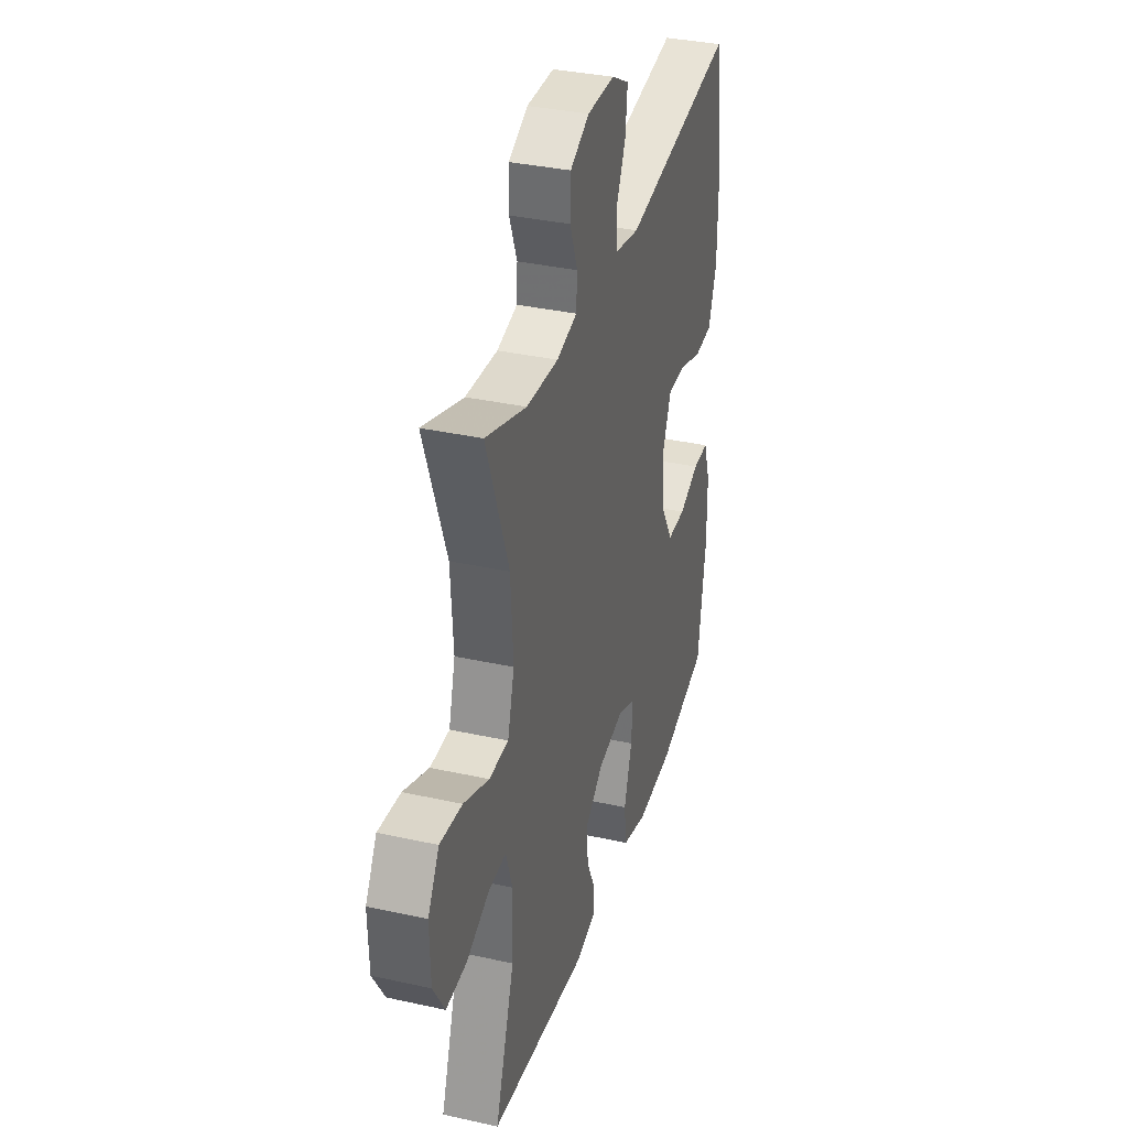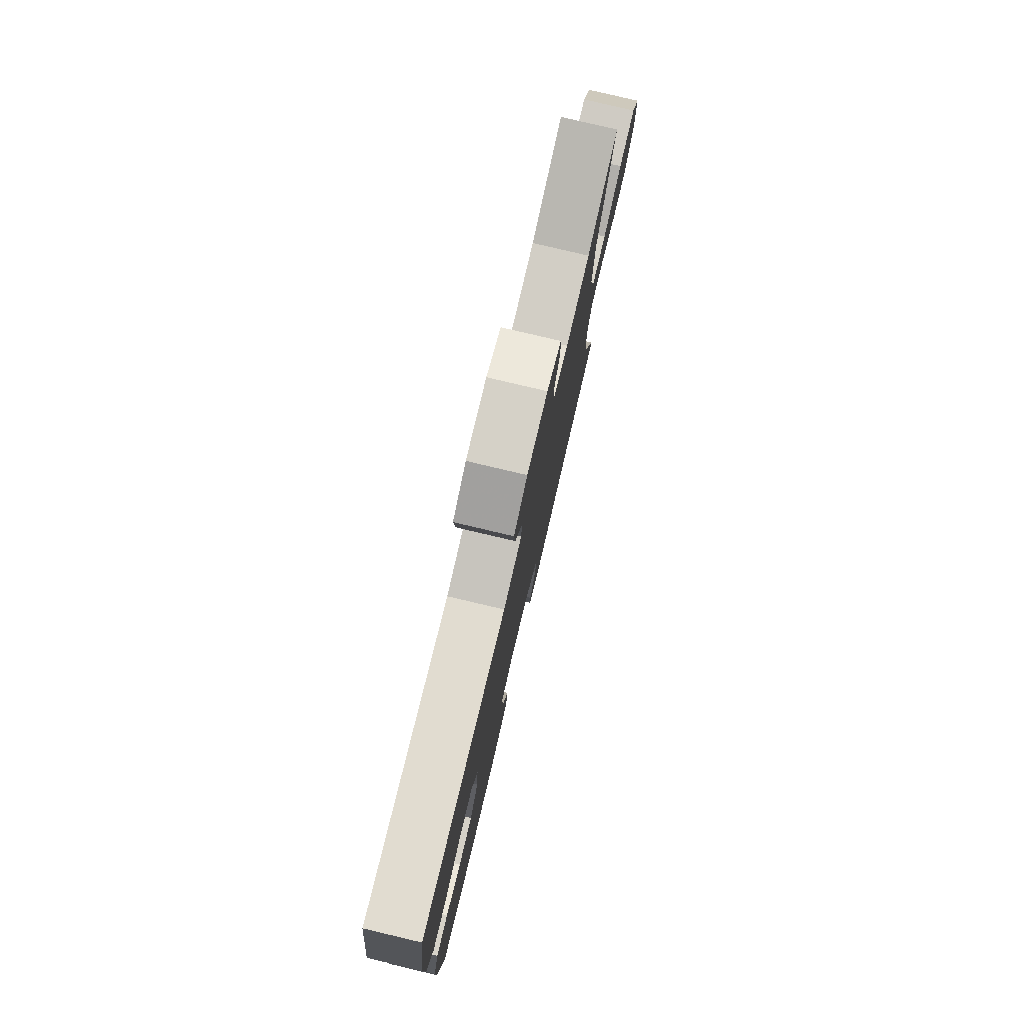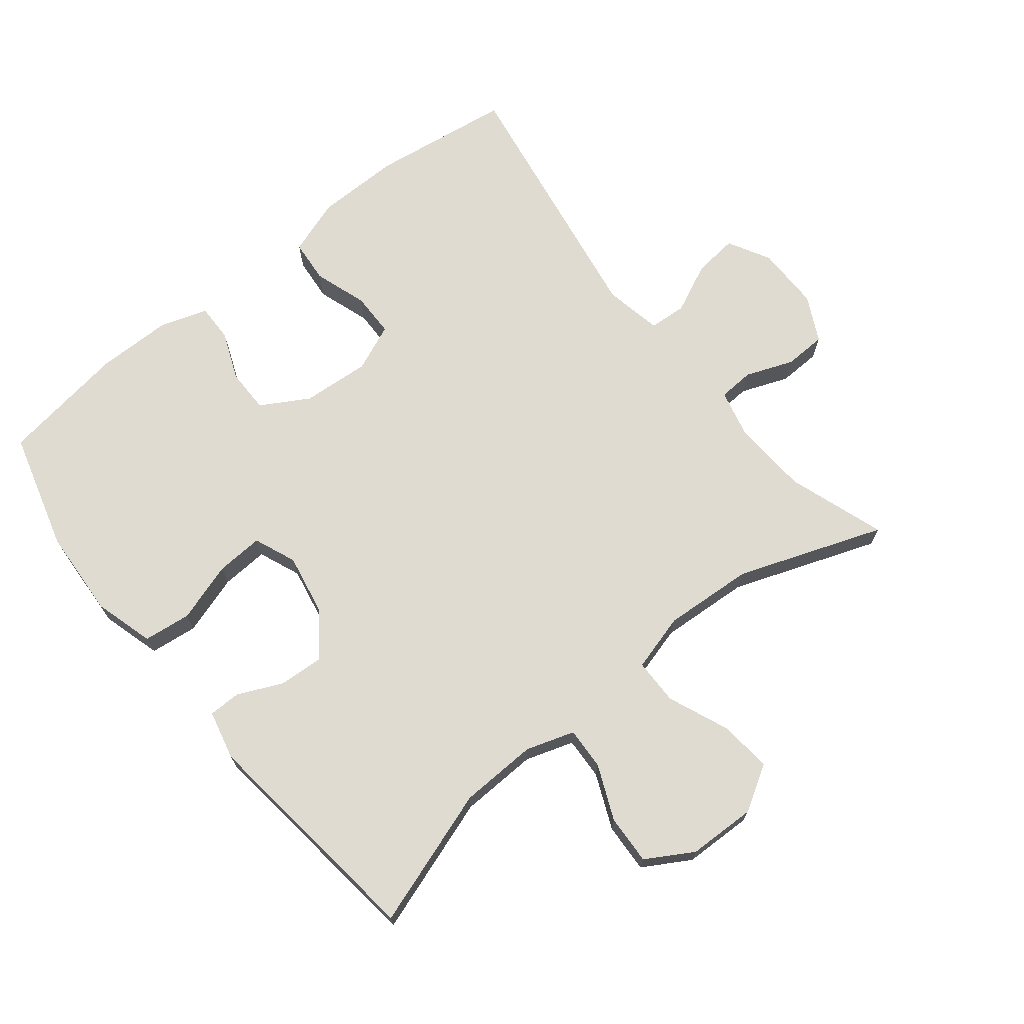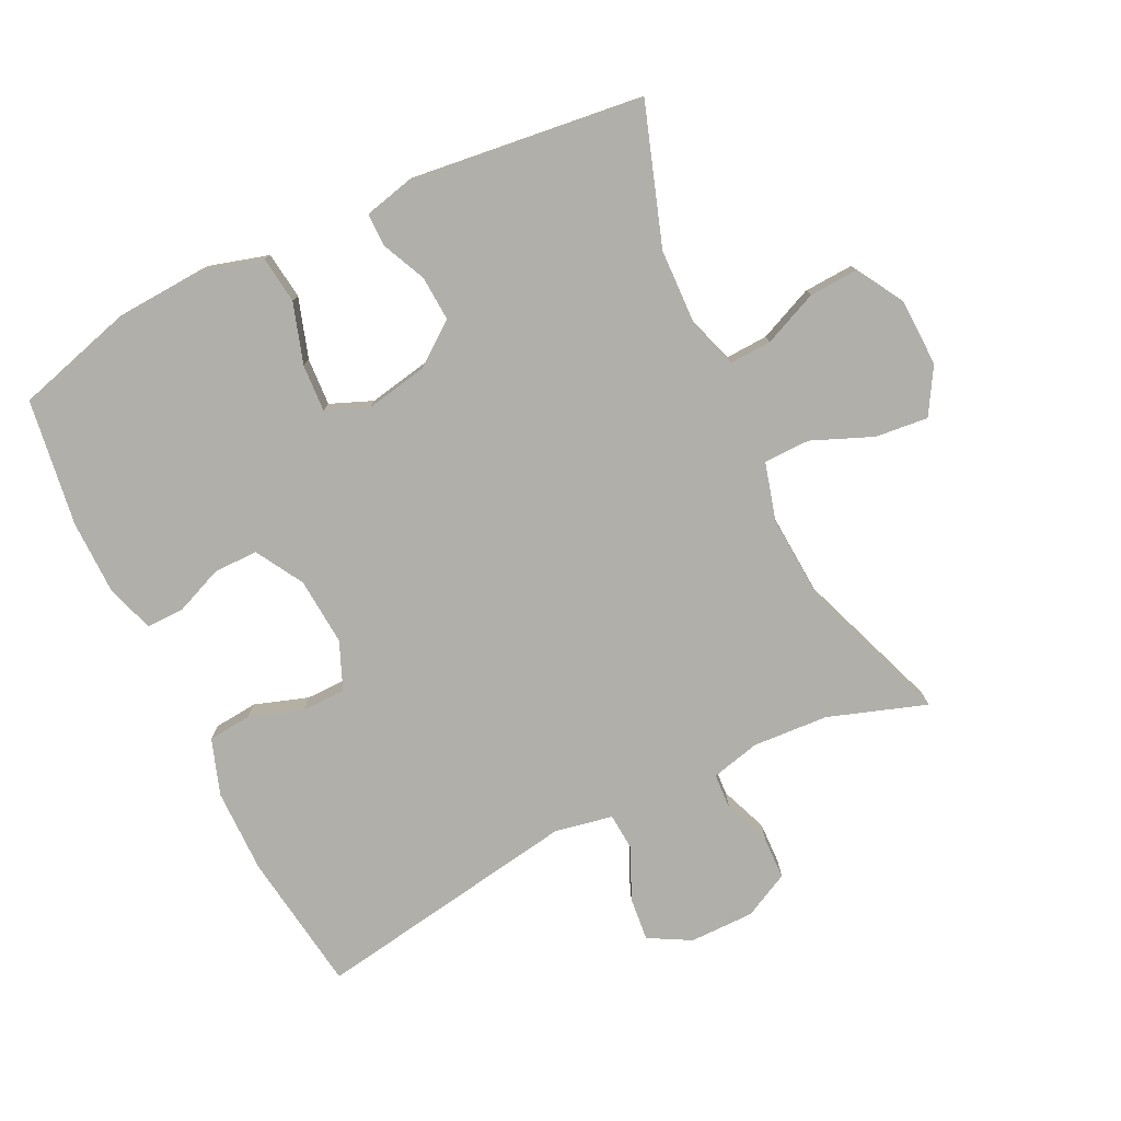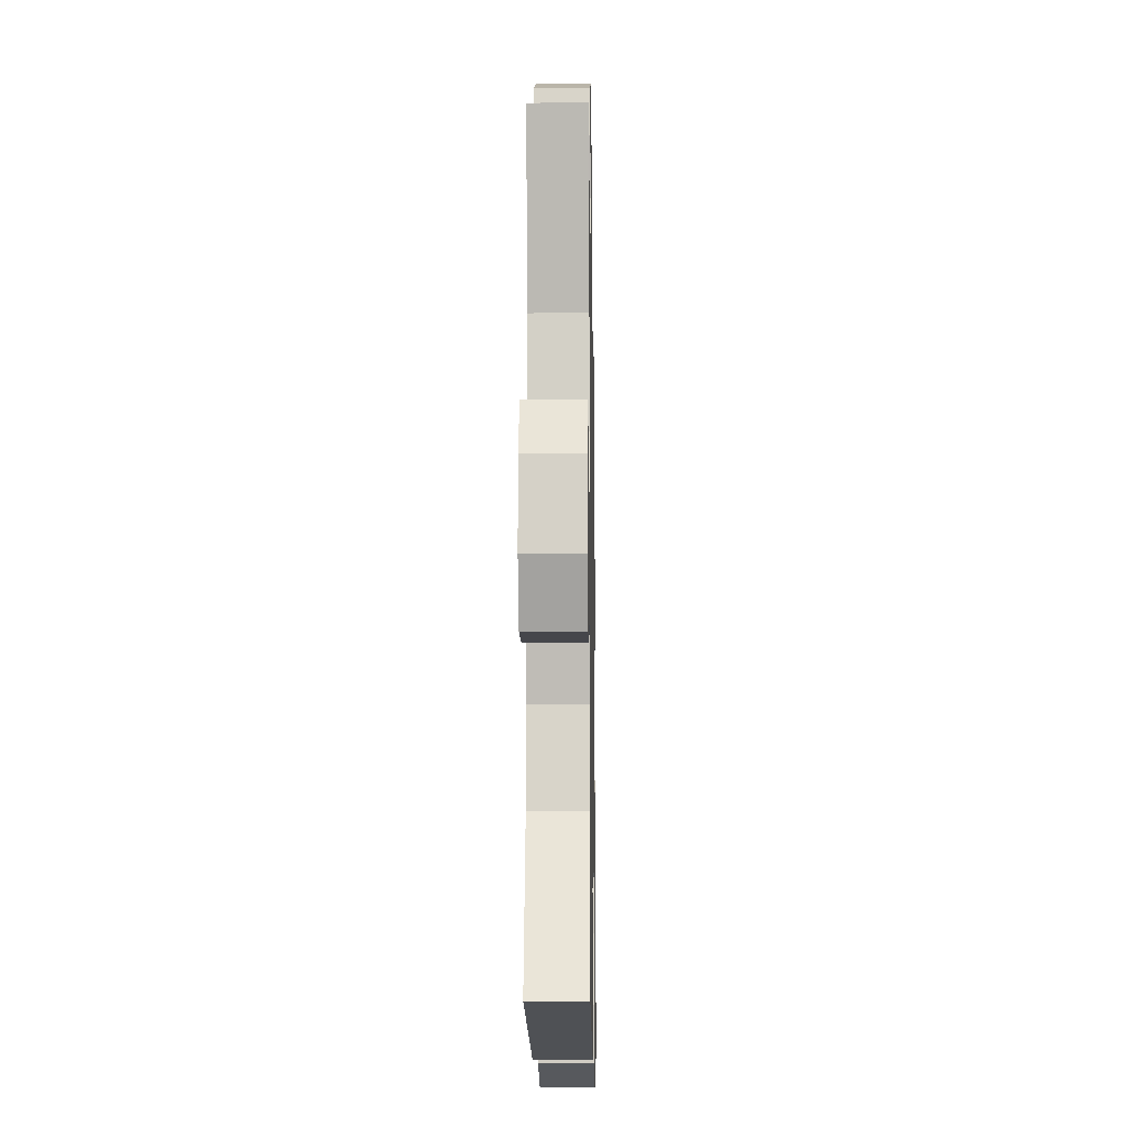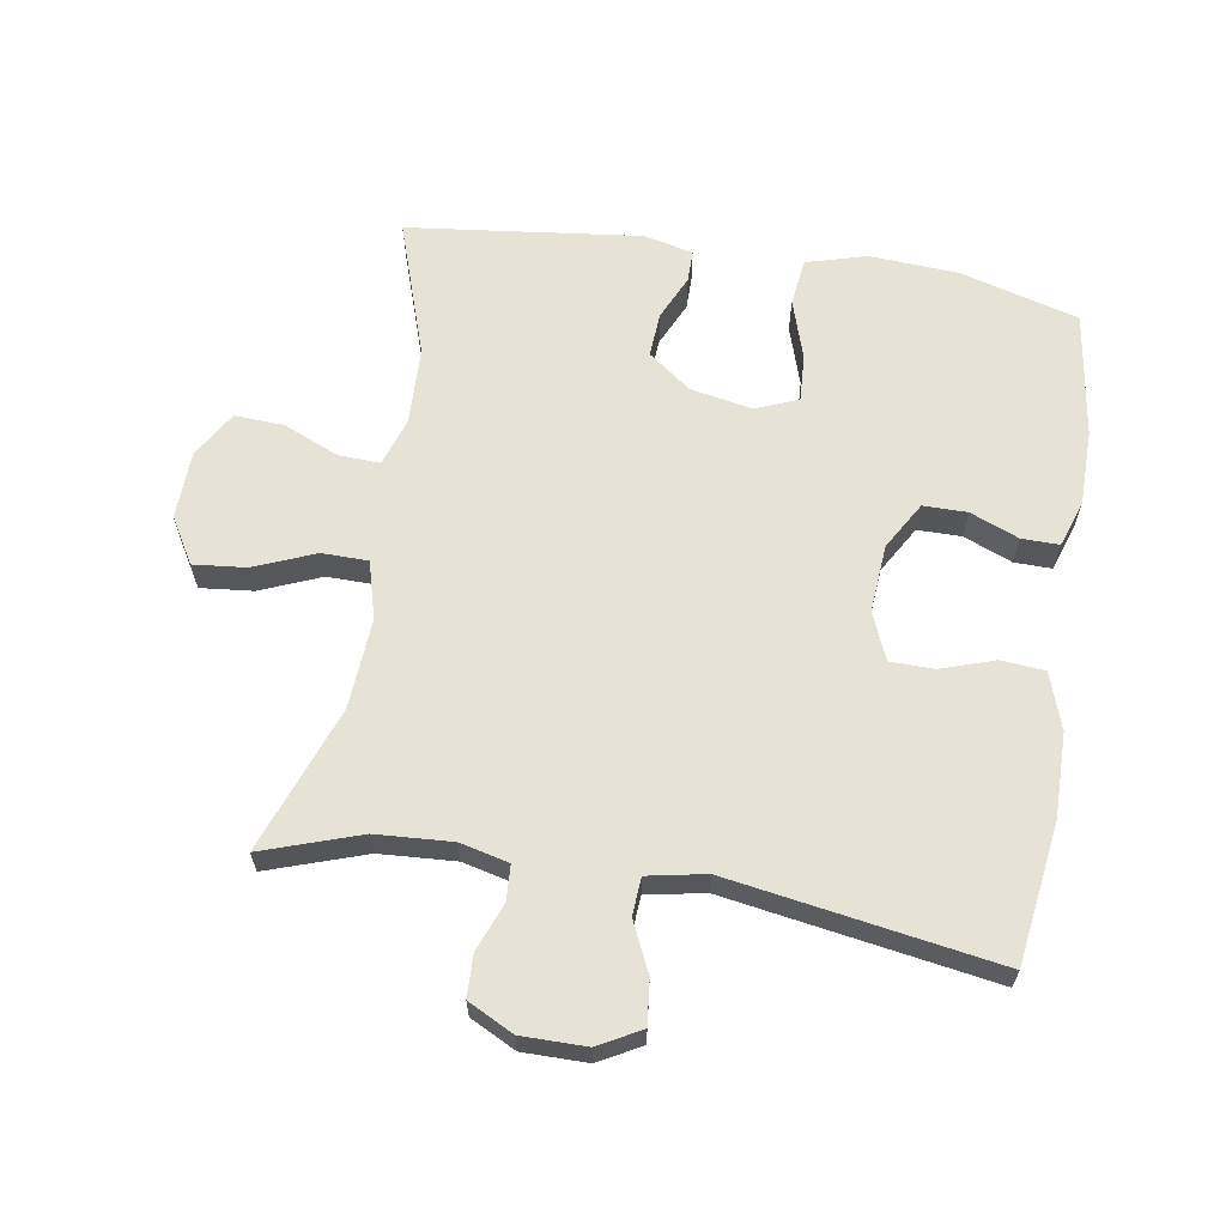
<metadata>
{"format":"obj","ext":"obj","renderer":"f3d","projection":"perspective","resolution":1024,"background":"white","views":[{"elev":35.0,"azim":-73.5,"up":"+Z"},{"elev":78.9,"azim":103.3,"up":"+Z"},{"elev":70.2,"azim":-128.8,"up":"+Y"},{"elev":-78.0,"azim":-154.1,"up":"+Y"},{"elev":-13.2,"azim":-89.0,"up":"+Z"},{"elev":63.1,"azim":9.2,"up":"+Y"}]}
</metadata>
<code>
v 0.5 0.07 0.5
v 0.53 0.07 0.287
v 0.529 0.07 0.159
v 0.5 0.07 0.074
v 0.434 0.07 0.068
v 0.353 0.07 0.095
v 0.286 0.07 0.094
v 0.256 0.07 0.022
v 0.264 0.07 -0.081
v 0.306 0.07 -0.153
v 0.373 0.07 -0.153
v 0.446 0.07 -0.123
v 0.503 0.07 -0.122
v 0.527 0.07 -0.194
v 0.528 0.07 -0.308
v 0.5 0.07 -0.5
v 0.32 0.07 -0.551
v 0.185 0.07 -0.559
v 0.094 0.07 -0.533
v 0.085 0.07 -0.461
v 0.114 0.07 -0.37
v 0.118 0.07 -0.298
v 0.054 0.07 -0.272
v -0.04 0.07 -0.29
v -0.105 0.07 -0.339
v -0.101 0.07 -0.407
v -0.07 0.07 -0.475
v -0.07 0.07 -0.524
v -0.145 0.07 -0.542
v -0.5 0.07 -0.5
v -0.43 0.07 -0.291
v -0.426 0.07 -0.173
v -0.45 0.07 -0.1
v -0.514 0.07 -0.103
v -0.597 0.07 -0.139
v -0.672 0.07 -0.143
v -0.714 0.07 -0.072
v -0.717 0.07 0.031
v -0.676 0.07 0.1
v -0.596 0.07 0.092
v -0.504 0.07 0.054
v -0.434 0.07 0.055
v -0.41 0.07 0.142
v -0.419 0.07 0.279
v -0.5 0.07 0.5
v -0.352 0.07 0.45
v -0.237 0.07 0.443
v -0.163 0.07 0.461
v -0.16 0.07 0.515
v -0.188 0.07 0.587
v -0.186 0.07 0.651
v -0.117 0.07 0.686
v -0.019 0.07 0.686
v 0.045 0.07 0.651
v 0.038 0.07 0.584
v 0.003 0.07 0.508
v 0.007 0.07 0.451
v 0.095 0.07 0.434
v 0.5 0 0.5
v 0.53 0 0.287
v 0.529 0 0.159
v 0.5 0 0.074
v 0.434 0 0.068
v 0.353 0 0.095
v 0.286 0 0.094
v 0.256 0 0.022
v 0.264 0 -0.081
v 0.306 0 -0.153
v 0.373 0 -0.153
v 0.446 0 -0.123
v 0.503 0 -0.122
v 0.527 0 -0.194
v 0.528 0 -0.308
v 0.5 0 -0.5
v 0.32 0 -0.551
v 0.185 0 -0.559
v 0.094 0 -0.533
v 0.085 0 -0.461
v 0.114 0 -0.37
v 0.118 0 -0.298
v 0.054 0 -0.272
v -0.04 0 -0.29
v -0.105 0 -0.339
v -0.101 0 -0.407
v -0.07 0 -0.475
v -0.07 0 -0.524
v -0.145 0 -0.542
v -0.5 0 -0.5
v -0.43 0 -0.291
v -0.426 0 -0.173
v -0.45 0 -0.1
v -0.514 0 -0.103
v -0.597 0 -0.139
v -0.672 0 -0.143
v -0.714 0 -0.072
v -0.717 0 0.031
v -0.676 0 0.1
v -0.596 0 0.092
v -0.504 0 0.054
v -0.434 0 0.055
v -0.41 0 0.142
v -0.419 0 0.279
v -0.5 0 0.5
v -0.352 0 0.45
v -0.237 0 0.443
v -0.163 0 0.461
v -0.16 0 0.515
v -0.188 0 0.587
v -0.186 0 0.651
v -0.117 0 0.686
v -0.019 0 0.686
v 0.045 0 0.651
v 0.038 0 0.584
v 0.003 0 0.508
v 0.007 0 0.451
v 0.095 0 0.434
f 53 54 55 56
f 53 56 57
f 52 53 57
f 49 50 51 52
f 48 49 52 57
f 47 48 57 58
f 44 45 46
f 43 44 46 47
f 42 43 47 58
f 38 39 40 41
f 38 41 42
f 37 38 42
f 34 35 36 37
f 33 34 37 42
f 32 33 42 58
f 28 29 30 31
f 26 27 28 31
f 25 26 31 32
f 24 25 32 58
f 18 19 20 21
f 18 21 22
f 17 18 22
f 16 17 22
f 15 16 22
f 14 15 22 23
f 11 12 13 14
f 10 11 14 23
f 3 4 5 6
f 3 6 7
f 2 3 7
f 1 2 7
f 58 1 7
f 24 58 7 8
f 9 10 23 24
f 8 9 24
f 114 113 112 111
f 115 114 111
f 115 111 110
f 110 109 108 107
f 115 110 107 106
f 116 115 106 105
f 104 103 102
f 105 104 102 101
f 116 105 101 100
f 99 98 97 96
f 100 99 96
f 100 96 95
f 95 94 93 92
f 100 95 92 91
f 116 100 91 90
f 89 88 87 86
f 89 86 85 84
f 90 89 84 83
f 116 90 83 82
f 79 78 77 76
f 80 79 76
f 80 76 75
f 80 75 74
f 80 74 73
f 81 80 73 72
f 72 71 70 69
f 81 72 69 68
f 64 63 62 61
f 65 64 61
f 65 61 60
f 65 60 59
f 65 59 116
f 66 65 116 82
f 82 81 68 67
f 82 67 66
f 1 59 60 2
f 2 60 61 3
f 3 61 62 4
f 4 62 63 5
f 5 63 64 6
f 6 64 65 7
f 7 65 66 8
f 8 66 67 9
f 9 67 68 10
f 10 68 69 11
f 11 69 70 12
f 12 70 71 13
f 13 71 72 14
f 14 72 73 15
f 15 73 74 16
f 16 74 75 17
f 17 75 76 18
f 18 76 77 19
f 19 77 78 20
f 20 78 79 21
f 21 79 80 22
f 22 80 81 23
f 23 81 82 24
f 24 82 83 25
f 25 83 84 26
f 26 84 85 27
f 27 85 86 28
f 28 86 87 29
f 29 87 88 30
f 30 88 89 31
f 31 89 90 32
f 32 90 91 33
f 33 91 92 34
f 34 92 93 35
f 35 93 94 36
f 36 94 95 37
f 37 95 96 38
f 38 96 97 39
f 39 97 98 40
f 40 98 99 41
f 41 99 100 42
f 42 100 101 43
f 43 101 102 44
f 44 102 103 45
f 45 103 104 46
f 46 104 105 47
f 47 105 106 48
f 48 106 107 49
f 49 107 108 50
f 50 108 109 51
f 51 109 110 52
f 52 110 111 53
f 53 111 112 54
f 54 112 113 55
f 55 113 114 56
f 56 114 115 57
f 57 115 116 58
f 58 116 59 1

</code>
